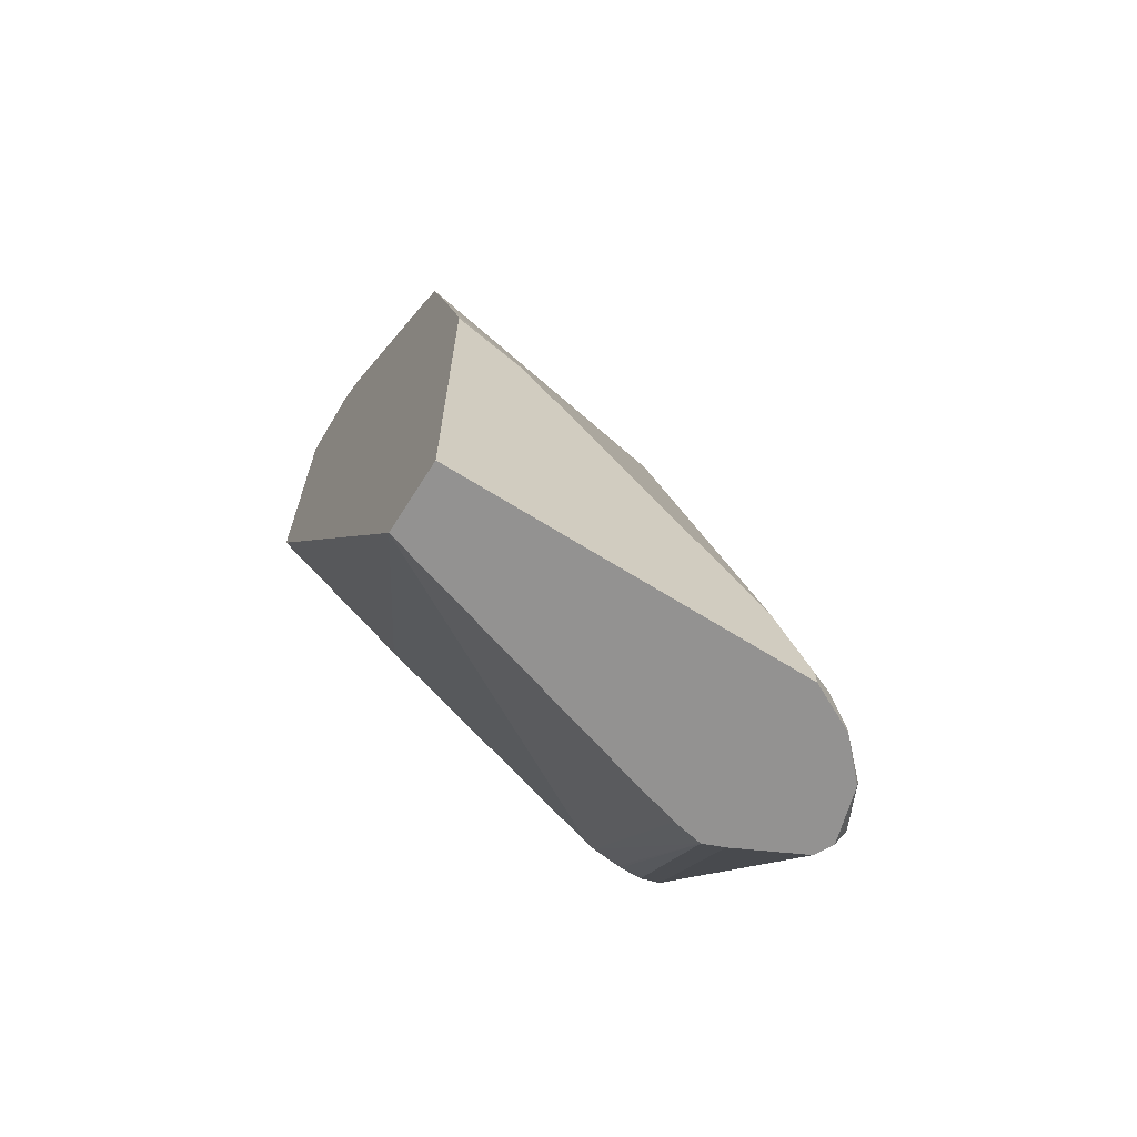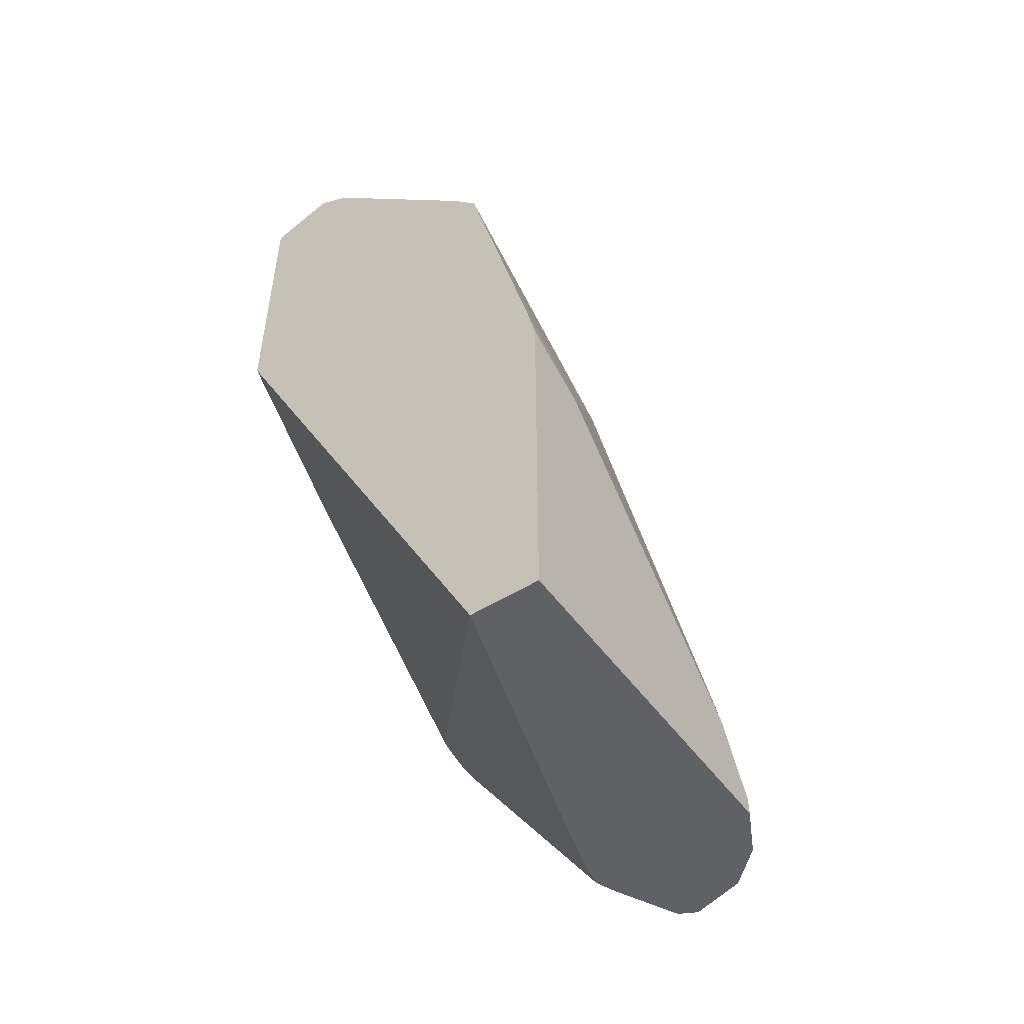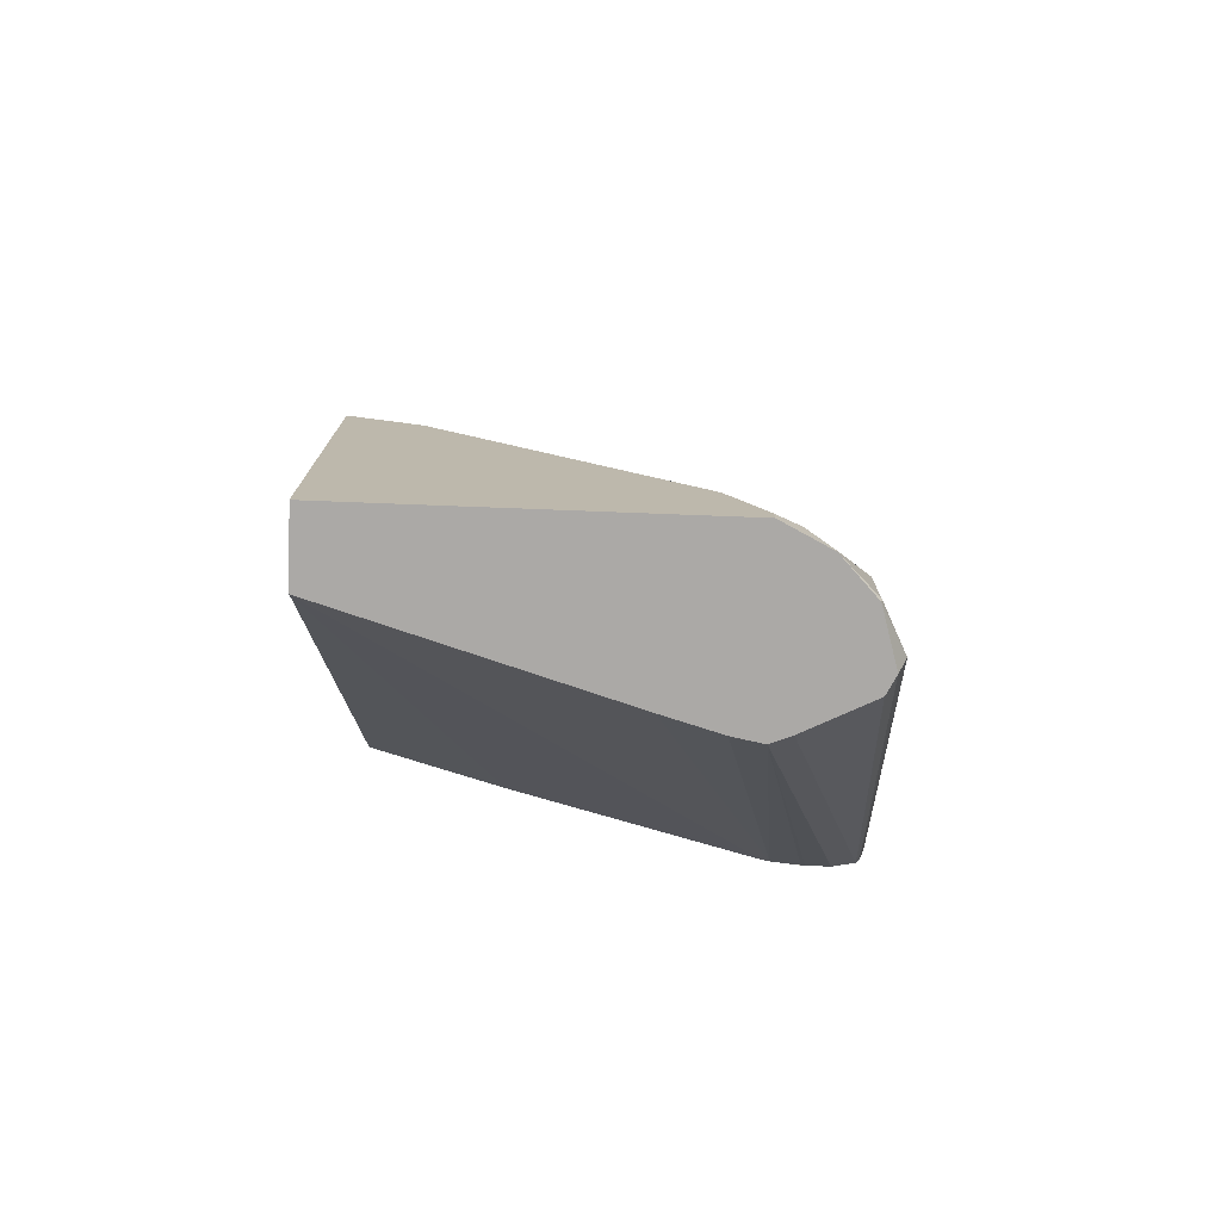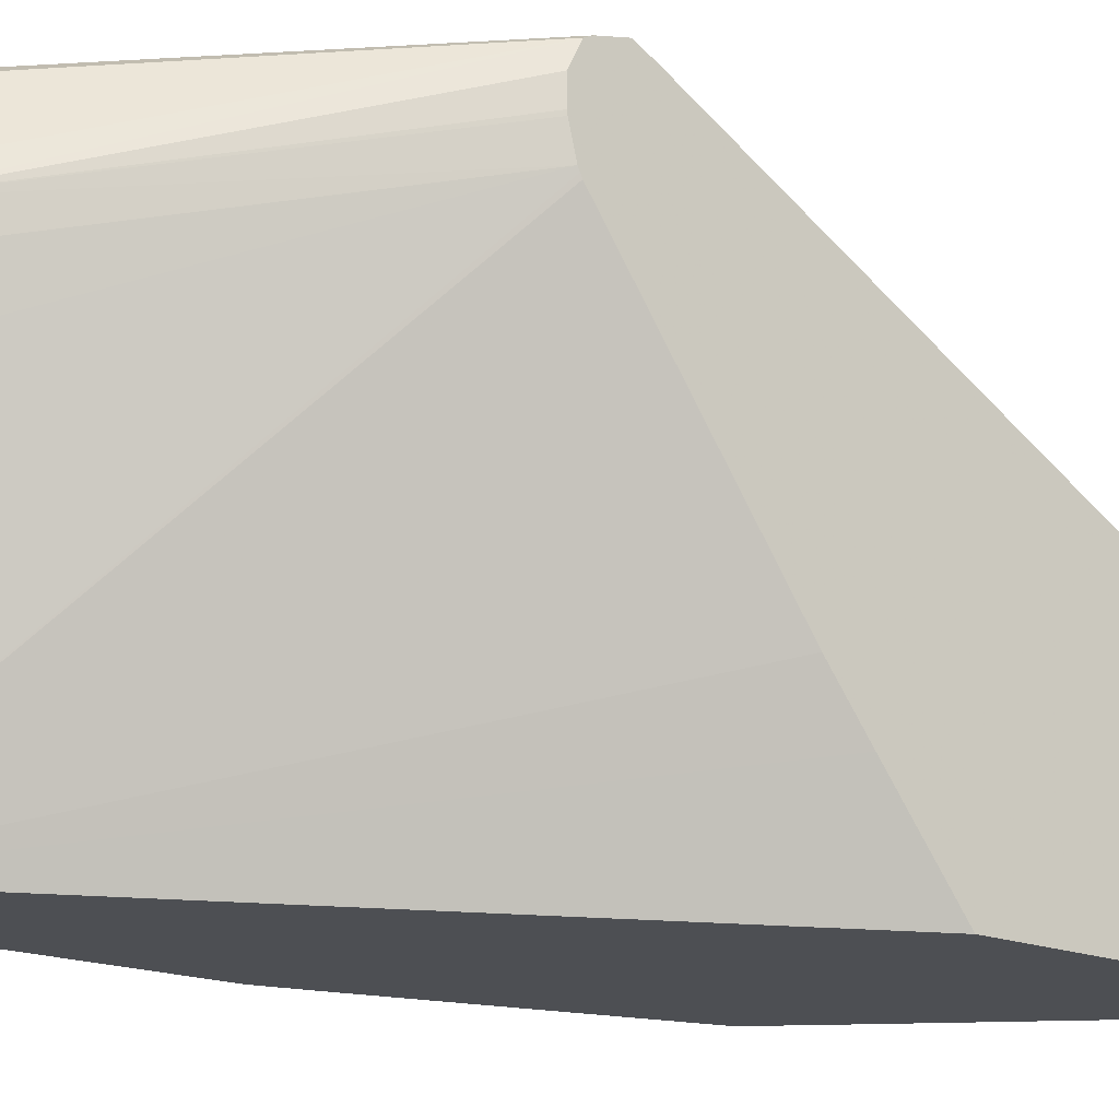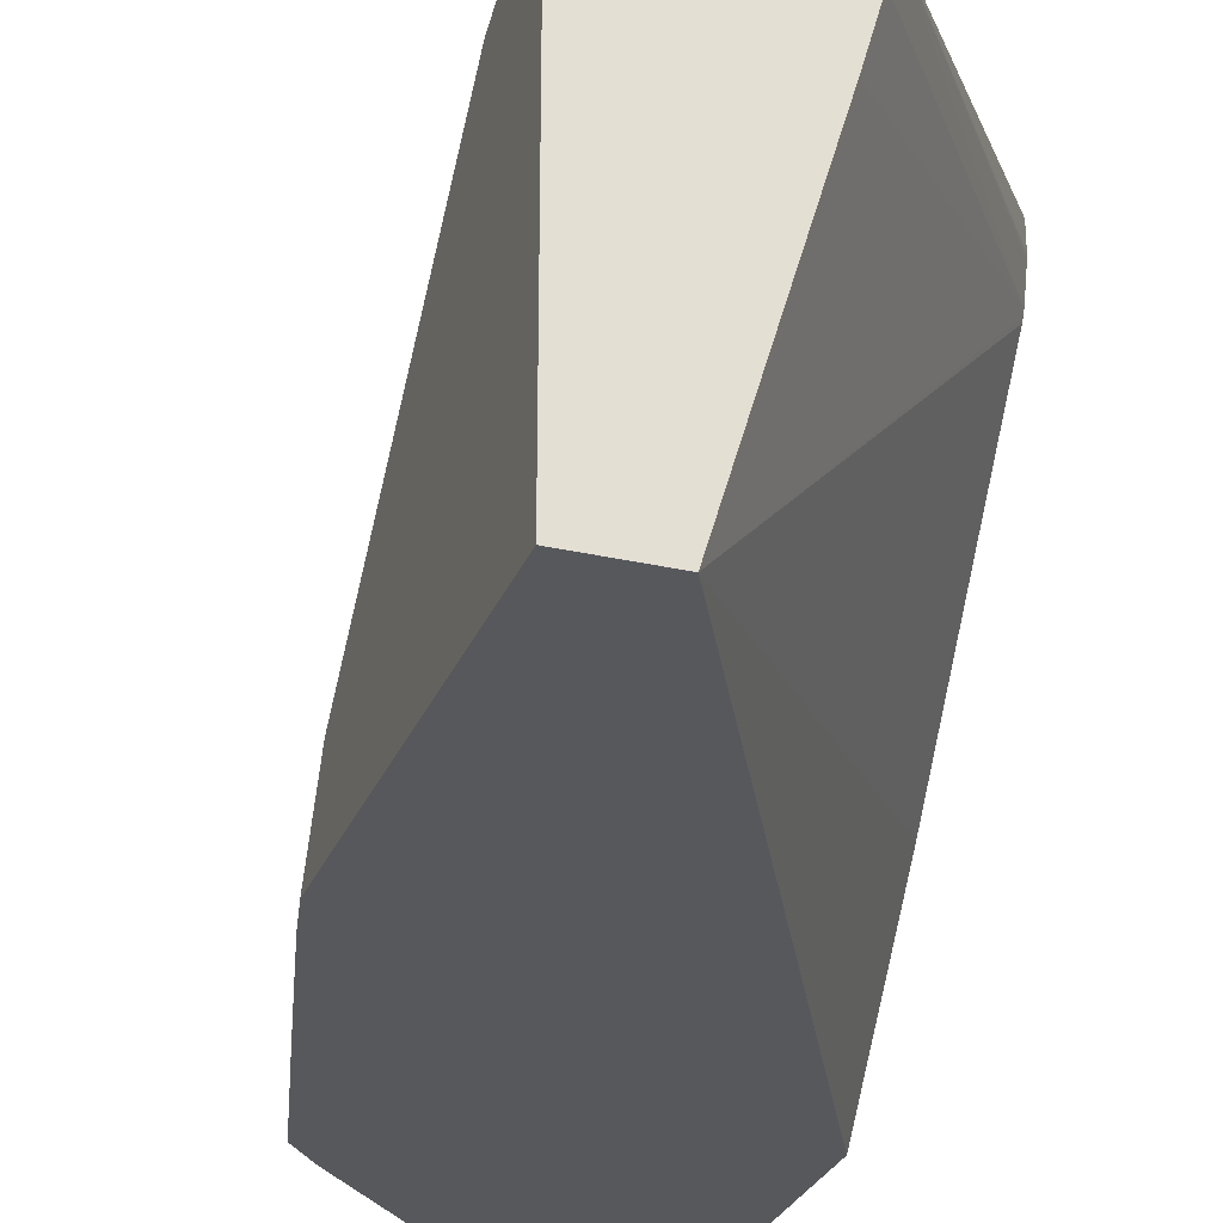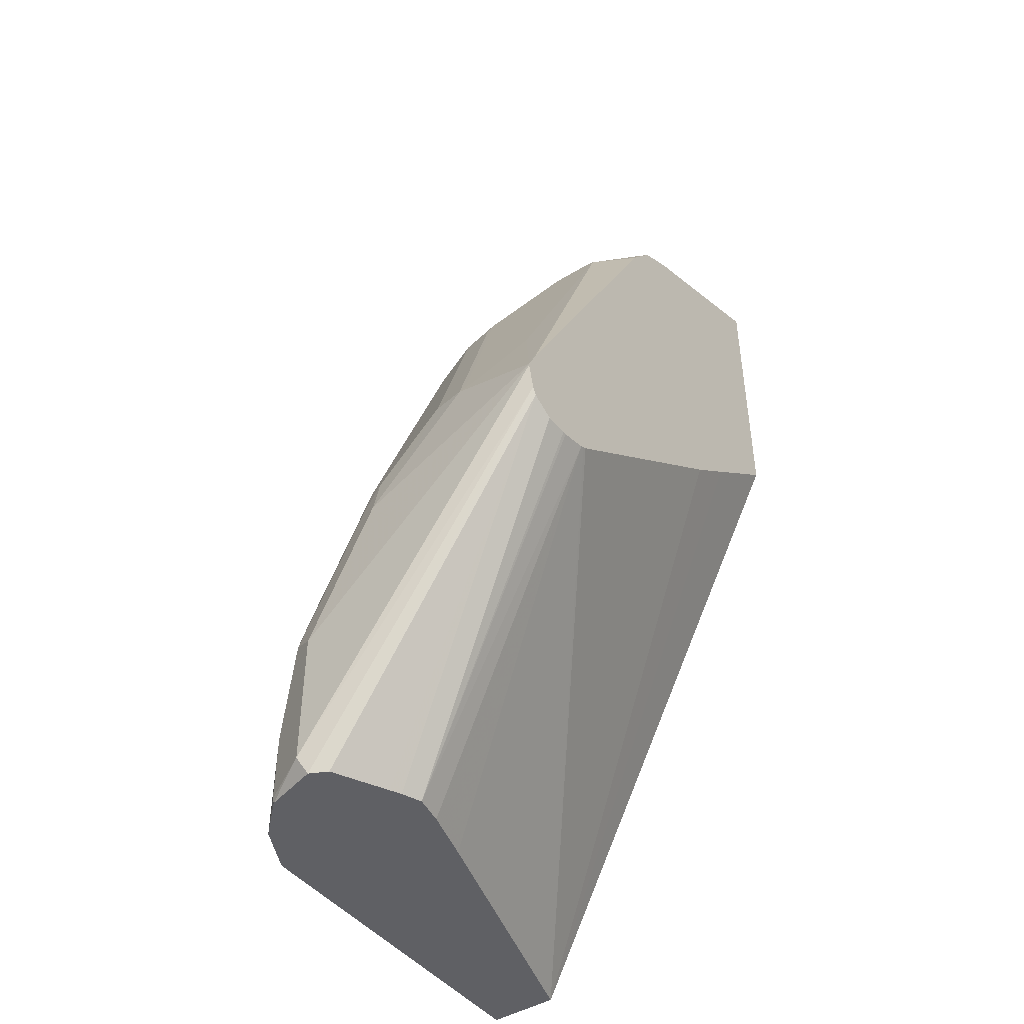
<metadata>
{"format":"obj","ext":"obj","renderer":"f3d","projection":"perspective","resolution":1024,"background":"white","views":[{"elev":-66.4,"azim":57.7,"up":"+Z"},{"elev":-50.4,"azim":34.4,"up":"+Z"},{"elev":-75.6,"azim":87.8,"up":"+Z"},{"elev":-17.7,"azim":-129.0,"up":"+Y"},{"elev":-28.6,"azim":160.9,"up":"+Y"},{"elev":-44.9,"azim":-144.5,"up":"+Z"}]}
</metadata>
<code>
v 0.08064 0.4247 -0.2232
v 0.08064 0.4211 -0.2377
v 0.08064 0.4247 -0.2222
v 0.2356 0.4123 -0.4123
v 0.08064 0.4189 -0.2422
v 0.231 0.4077 -0.4215
v 0.2271 0.4058 -0.4215
v 0.221 0.4027 -0.4215
v 0.08064 0.4196 -0.2119
v 0.108 0.3092 0.009801
v 0.108 0.3878 -0.1473
v 0.1276 0.4074 -0.1865
v 0.1375 0.4123 -0.1964
v 0.1767 0.4123 -0.2356
v 0.1963 0.4123 -0.2552
v 0.2356 0.4123 -0.3338
v 0.2487 0.4058 -0.4058
v 0.2618 0.3992 -0.4189
v 0.2613 0.3987 -0.4215
v 0.08064 0.4058 -0.2487
v 0.2094 0.3796 -0.4215
v 0.2059 0.3726 -0.4215
v 0.2029 0.3665 -0.4215
v 0.1984 0.3555 -0.4215
v 0.08064 0.3014 0.002067
v 0.08837 0.2994 0.009801
v 0.08064 0.2831 0.02492
v 0.1178 0.3076 0.01307
v 0.1178 0.3142 -4.217e-05
v 0.1375 0.4058 -0.1832
v 0.1767 0.3338 -0.03931
v 0.1571 0.4074 -0.1939
v 0.1963 0.4074 -0.2332
v 0.2094 0.4058 -0.2487
v 0.2487 0.4058 -0.3272
v 0.2814 0.3796 -0.4215
v 0.2618 0.3992 -0.3796
v 0.08064 0.3927 -0.2487
v 0.2016 0.339 -0.4215
v 0.08064 0.3752 -0.2445
v 0.08064 0.3906 -0.2484
v 0.08064 0.2807 0.02622
v 0.1375 0.3076 0.01307
v 0.08064 0.2677 0.03305
v 0.1178 0.1568 0.09146
v 0.1375 0.3142 -4.217e-05
v 0.1767 0.3272 -0.02621
v 0.1963 0.3289 -0.03685
v 0.1669 0.4025 -0.1914
v 0.1865 0.4025 -0.2111
v 0.2062 0.4025 -0.2307
v 0.288 0.3665 -0.4058
v 0.2454 0.4025 -0.3092
v 0.2291 0.3272 -0.07201
v 0.2814 0.3796 -0.4189
v 0.2841 0.3743 -0.4215
v 0.2102 0.3084 -0.4215
v 0.08064 0.3731 -0.2435
v 0.1473 0.3043 0.01472
v 0.08064 0.2574 0.03818
v 0.08064 0.1568 0.07905
v 0.08064 0.1568 0.07905
v 0.1372 0.1568 0.08046
v 0.1865 0.324 -0.02455
v 0.2029 0.3142 -0.03274
v 0.216 0.3289 -0.05649
v 0.2945 0.3534 -0.4123
v 0.288 0.3469 -0.3665
v 0.2258 0.324 -0.06382
v 0.2356 0.3142 -0.07859
v 0.2896 0.3338 -0.351
v 0.2899 0.3626 -0.4215
v 0.2553 0.1568 -0.4215
v 0.08064 0.371 -0.2425
v 0.1669 0.2258 0.03436
v 0.1833 0.216 0.02617
v 0.1636 0.2945 0.006537
v 0.1767 0.3142 -0.0123
v 0.08064 0.1568 -0.08301
v 0.2359 0.1568 -0.01953
v 0.2029 0.216 0.006537
v 0.2225 0.3142 -0.05237
v 0.2945 0.3338 -0.373
v 0.2945 0.3534 -0.4215
v 0.2503 0.1568 -0.03655
v 0.2504 0.1568 -0.03685
v 0.2945 0.1964 -0.2356
v 0.2945 0.2553 -0.2945
v 0.2945 0.3142 -0.3534
v 0.2945 0.1568 -0.4215
v 0.08064 0.2095 -0.1244
v 0.08064 0.2377 -0.1464
v 0.2699 0.1568 -0.1144
v 0.2945 0.1568 -0.2157
v 0.2896 0.1568 -0.1936
f 45 93 86
f 45 85 80
f 45 86 85
f 45 80 63
f 52 56 55
f 45 94 95
f 45 63 59
f 45 90 94
f 45 95 93
f 47 64 48
f 51 54 53
f 48 65 82
f 48 82 66
f 48 66 50
f 48 50 49
f 50 66 51
f 51 66 54
f 52 67 56
f 45 73 90
f 48 64 65
f 45 79 73
f 32 50 51
f 45 61 62
f 52 54 68
f 32 48 49
f 32 49 50
f 32 51 33
f 34 51 53
f 34 53 35
f 35 52 55
f 35 55 37
f 35 53 54
f 35 54 52
f 36 55 56
f 39 57 40
f 40 57 58
f 43 45 59
f 43 59 64
f 43 64 47
f 43 47 46
f 44 60 45
f 45 60 61
f 45 62 79
f 52 68 83
f 76 78 77
f 54 66 69
f 67 84 72
f 68 71 83
f 69 82 70
f 70 82 85
f 70 85 86
f 70 86 87
f 70 87 88
f 70 88 89
f 70 89 83
f 67 90 84
f 70 83 71
f 73 91 92
f 73 92 74
f 76 81 82
f 31 48 32
f 80 85 81
f 81 85 82
f 86 93 87
f 87 93 95
f 87 95 94
f 73 79 91
f 52 83 67
f 67 94 90
f 67 88 87
f 54 69 70
f 54 70 71
f 54 71 68
f 56 67 72
f 57 73 58
f 58 73 74
f 59 63 75
f 59 75 76
f 59 76 77
f 67 87 94
f 59 77 78
f 63 80 81
f 63 81 76
f 63 76 75
f 64 78 65
f 65 78 76
f 65 76 82
f 66 82 69
f 67 83 89
f 67 89 88
f 59 78 64
f 31 47 48
f 33 51 34
f 29 46 30
f 2 7 8
f 2 8 5
f 3 9 10
f 3 10 11
f 3 11 12
f 3 12 13
f 3 13 14
f 3 14 15
f 3 15 16
f 4 16 35
f 4 35 17
f 4 17 18
f 4 18 19
f 4 19 6
f 5 8 21
f 5 21 22
f 5 22 23
f 5 23 24
f 5 24 20
f 2 6 7
f 1 4 2
f 1 16 4
f 1 3 16
f 30 46 47
f 1 2 5
f 1 5 20
f 1 20 38
f 1 38 41
f 1 41 40
f 1 40 58
f 1 58 74
f 1 74 92
f 6 19 36
f 1 92 91
f 1 79 62
f 1 62 61
f 1 61 60
f 1 60 44
f 1 44 42
f 1 42 27
f 1 27 25
f 1 25 9
f 1 9 3
f 1 91 79
f 6 36 56
f 2 4 6
f 6 72 84
f 14 33 15
f 15 33 34
f 15 34 35
f 15 35 16
f 17 35 37
f 17 37 18
f 18 36 19
f 18 55 36
f 20 24 38
f 14 32 33
f 24 39 40
f 24 41 38
f 25 27 26
f 27 42 28
f 28 43 46
f 28 46 29
f 28 42 44
f 28 44 45
f 6 56 72
f 28 45 43
f 24 40 41
f 13 32 14
f 18 37 55
f 6 22 21
f 6 84 90
f 6 90 73
f 13 31 32
f 6 73 57
f 6 57 39
f 6 39 24
f 6 24 23
f 6 23 22
f 6 21 8
f 6 8 7
f 9 25 10
f 10 26 27
f 10 27 28
f 10 28 29
f 10 29 12
f 10 12 11
f 12 29 30
f 12 30 13
f 13 30 47
f 13 47 31
f 10 25 26

</code>
